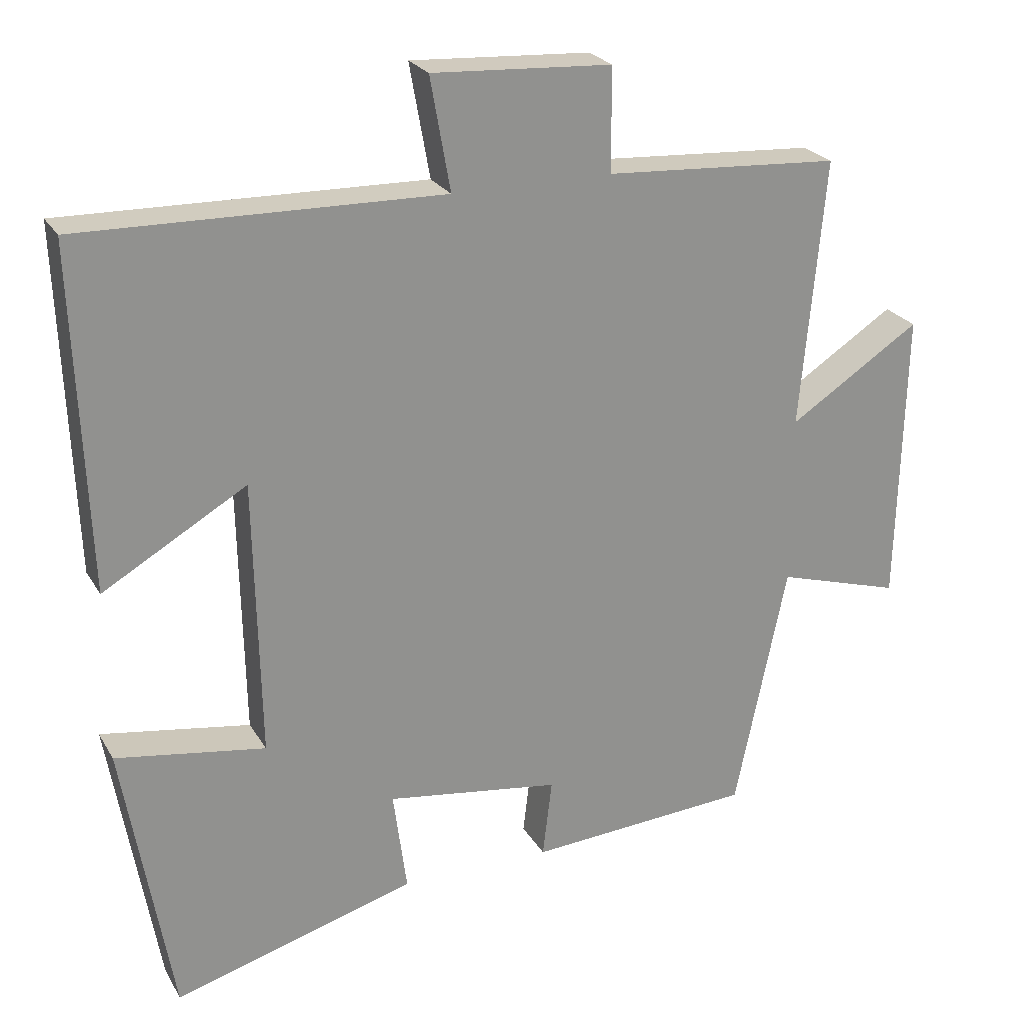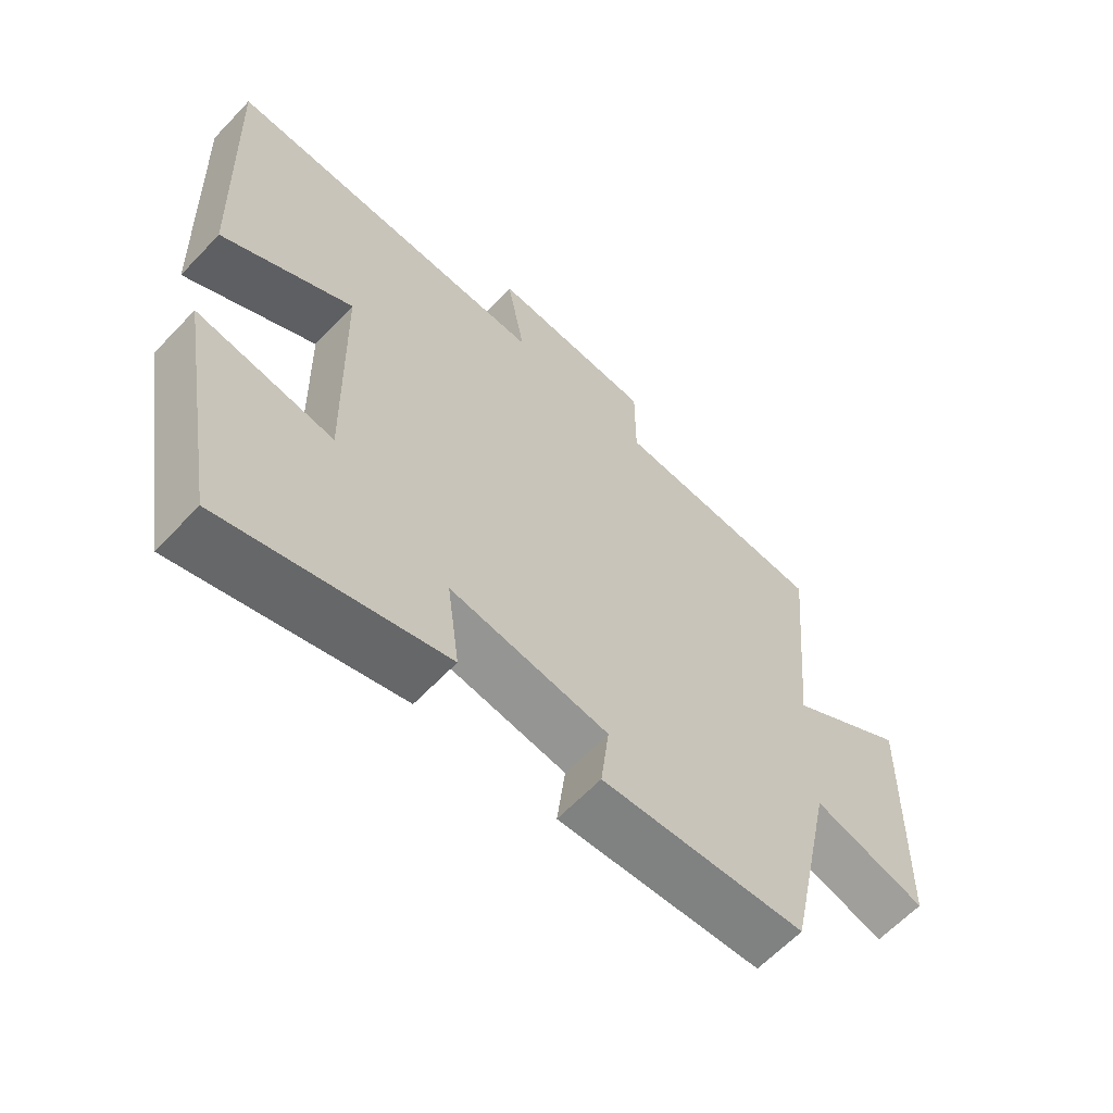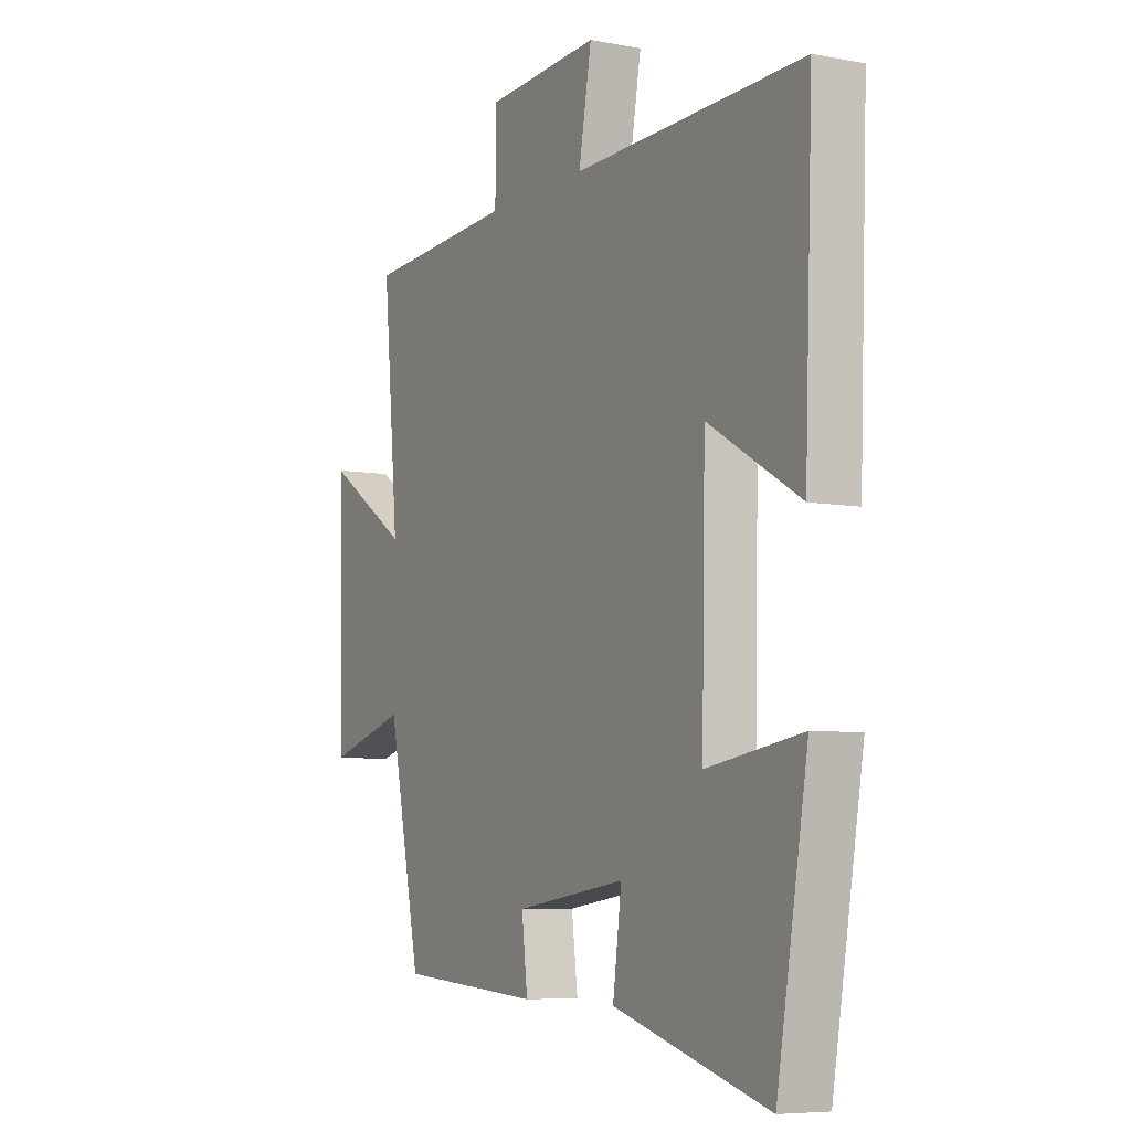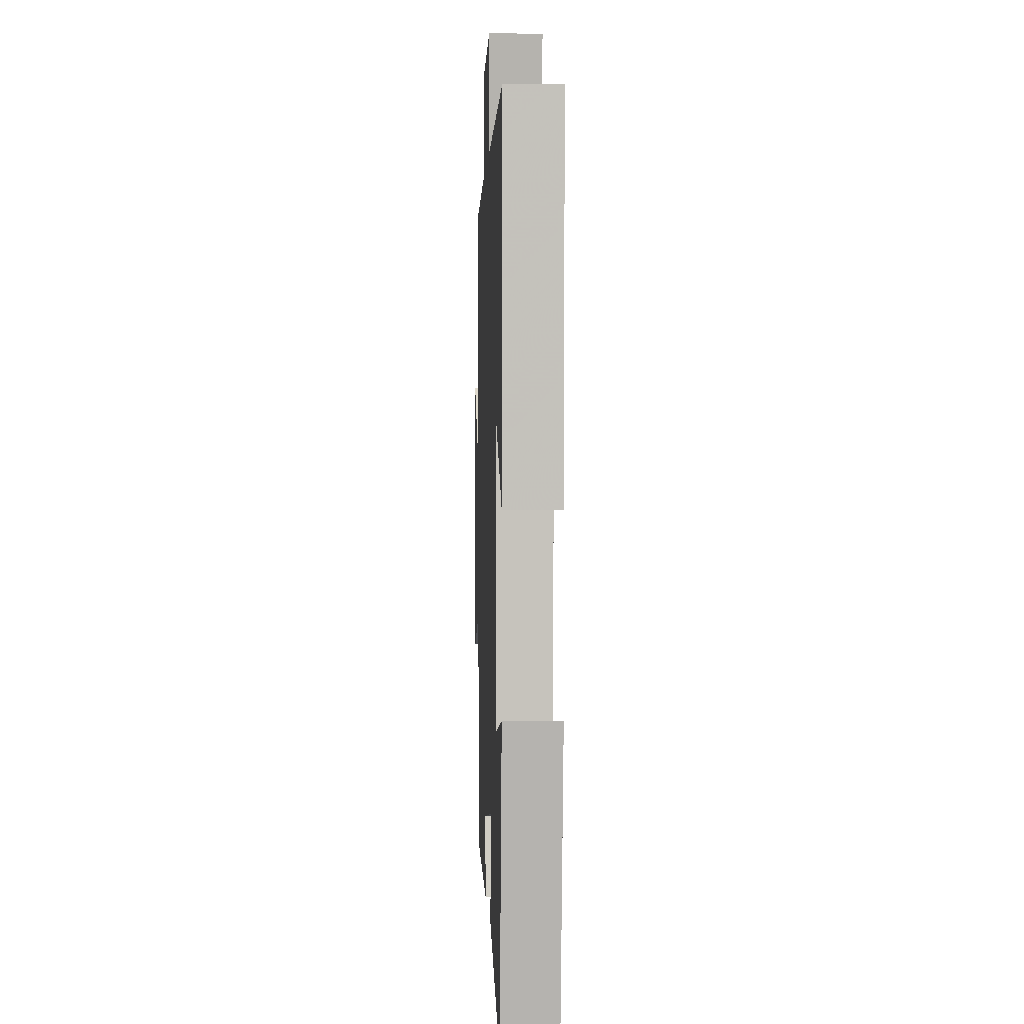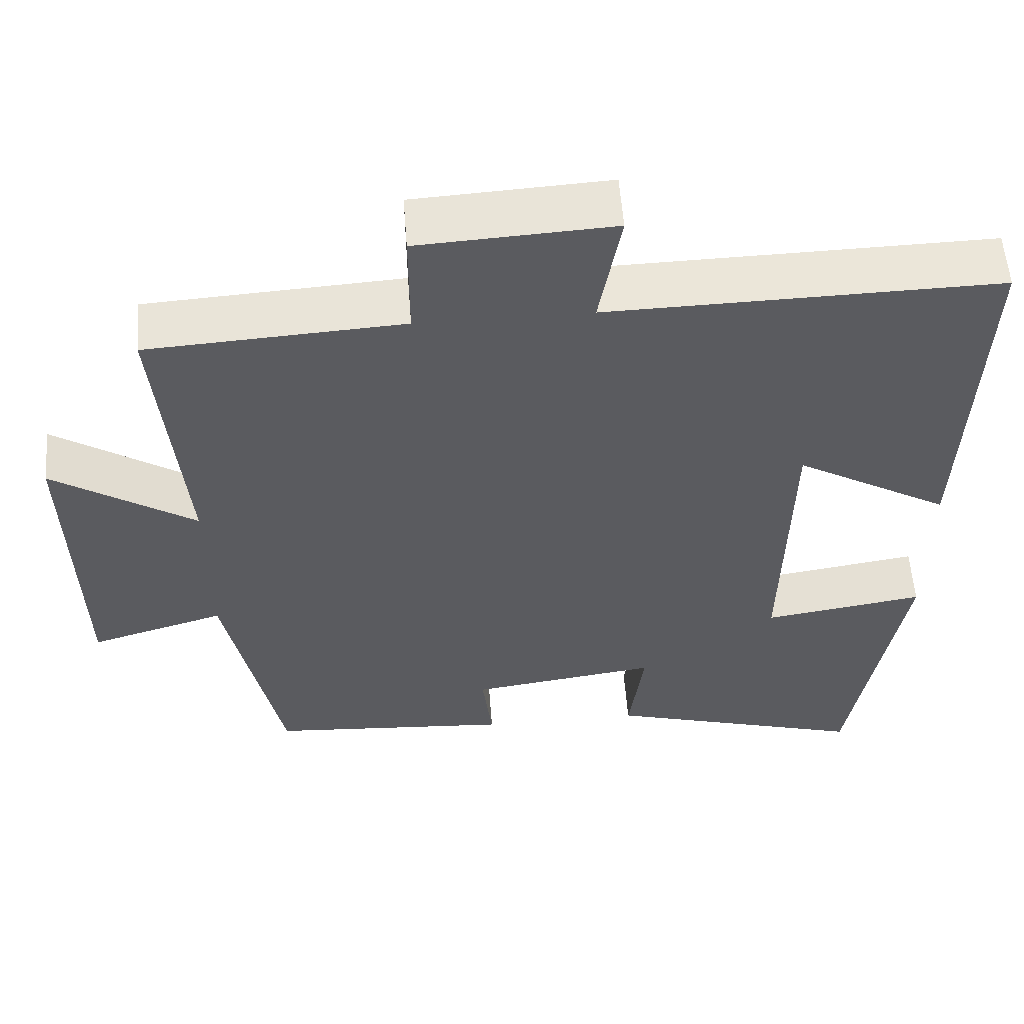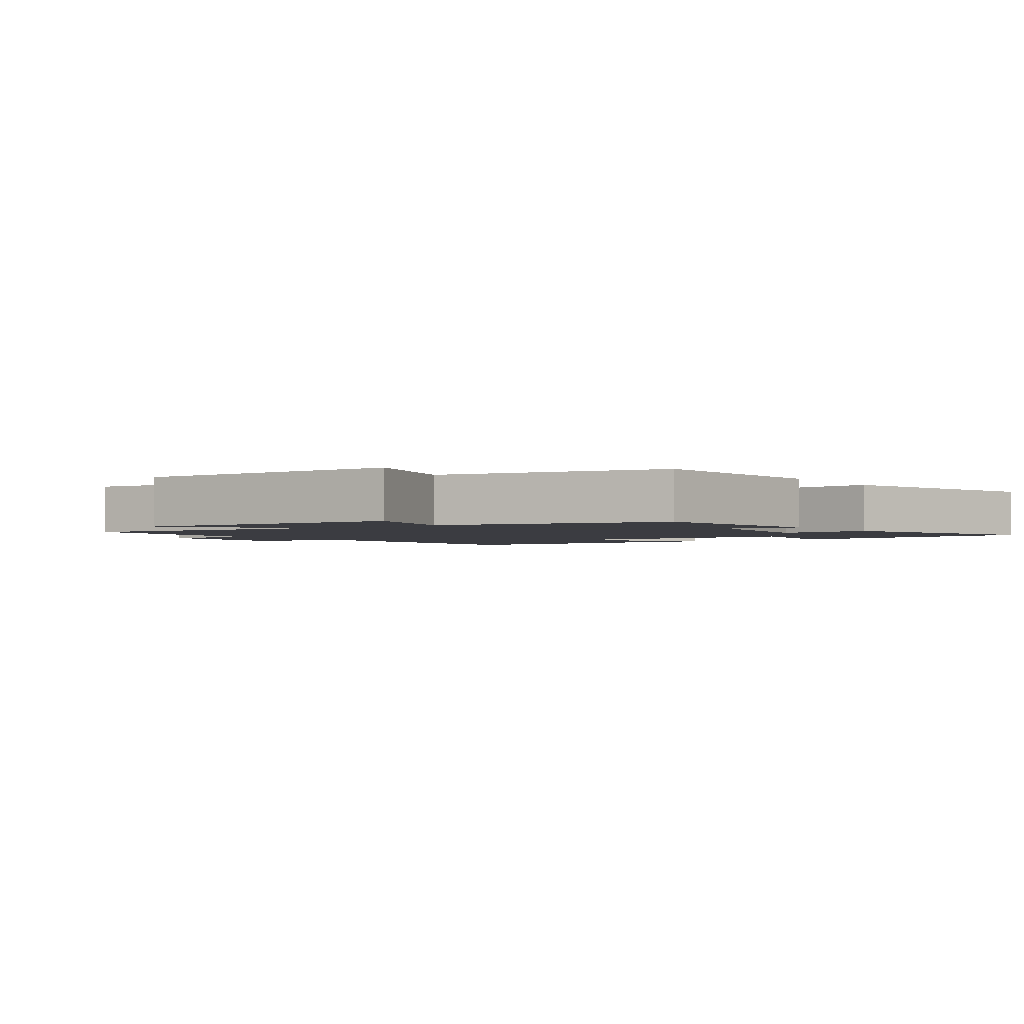
<metadata>
{"format":"obj","ext":"obj","renderer":"f3d","projection":"perspective","resolution":1024,"background":"white","views":[{"elev":24.1,"azim":-23.5,"up":"+Z"},{"elev":-62.8,"azim":-43.4,"up":"+Z"},{"elev":-6.7,"azim":-118.9,"up":"+Z"},{"elev":0.2,"azim":-92.3,"up":"+Z"},{"elev":56.2,"azim":175.7,"up":"+Z"},{"elev":-2.2,"azim":125.3,"up":"+Y"}]}
</metadata>
<code>
v -0.518 0.07 0.51
v -0.016 0.07 0.5
v -0.044 0.07 0.657
v 0.206 0.07 0.643
v 0.206 0.07 0.5
v 0.534 0.07 0.48
v 0.5 0.07 0.107
v 0.683 0.07 0.226
v 0.673 0.07 -0.184
v 0.5 0.07 -0.133
v 0.428 0.07 -0.478
v 0.116 0.07 -0.5
v 0.129 0.07 -0.391
v -0.113 0.07 -0.357
v -0.094 0.07 -0.5
v -0.432 0.07 -0.598
v -0.5 0.07 -0.204
v -0.292 0.07 -0.236
v -0.3 0.07 0.15
v -0.5 0.07 0.034
v -0.518 0 0.51
v -0.016 0 0.5
v -0.044 0 0.657
v 0.206 0 0.643
v 0.206 0 0.5
v 0.534 0 0.48
v 0.5 0 0.107
v 0.683 0 0.226
v 0.673 0 -0.184
v 0.5 0 -0.133
v 0.428 0 -0.478
v 0.116 0 -0.5
v 0.129 0 -0.391
v -0.113 0 -0.357
v -0.094 0 -0.5
v -0.432 0 -0.598
v -0.5 0 -0.204
v -0.292 0 -0.236
v -0.3 0 0.15
v -0.5 0 0.034
f 19 20 1 2
f 18 19 2
f 15 16 17 18
f 14 15 18
f 13 14 18 2
f 10 11 12 13
f 10 13 2
f 7 8 9 10
f 7 10 2 3
f 5 6 7
f 5 7 3
f 3 4 5
f 22 21 40 39
f 22 39 38
f 38 37 36 35
f 38 35 34
f 22 38 34 33
f 33 32 31 30
f 22 33 30
f 30 29 28 27
f 23 22 30 27
f 27 26 25
f 23 27 25
f 25 24 23
f 1 21 22 2
f 2 22 23 3
f 3 23 24 4
f 4 24 25 5
f 5 25 26 6
f 6 26 27 7
f 7 27 28 8
f 8 28 29 9
f 9 29 30 10
f 10 30 31 11
f 11 31 32 12
f 12 32 33 13
f 13 33 34 14
f 14 34 35 15
f 15 35 36 16
f 16 36 37 17
f 17 37 38 18
f 18 38 39 19
f 19 39 40 20
f 20 40 21 1

</code>
